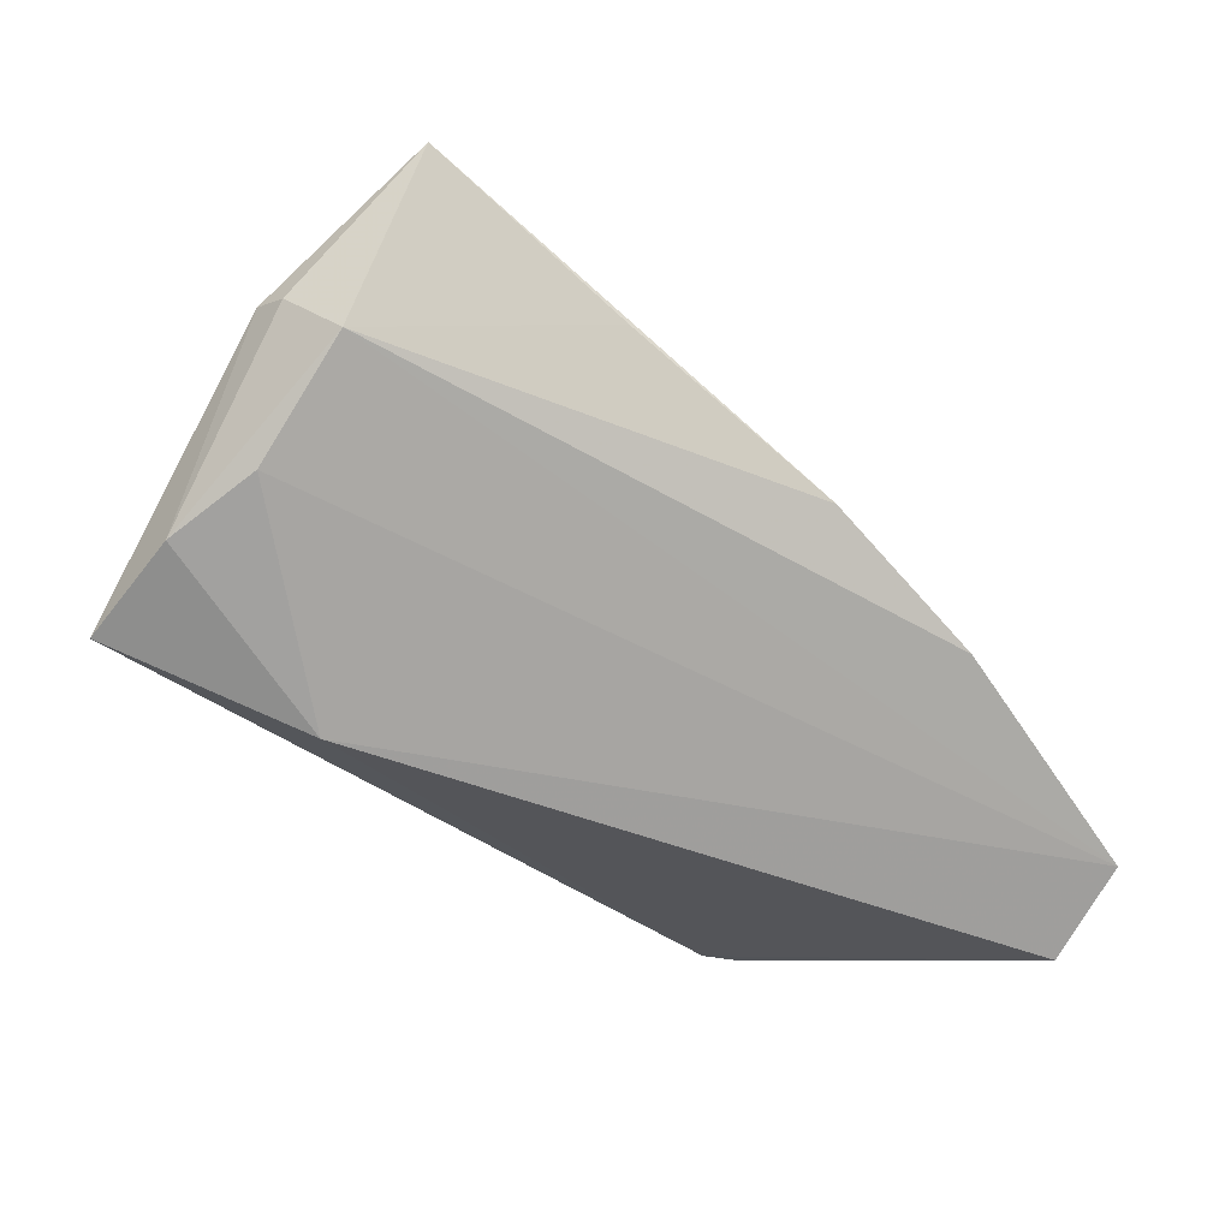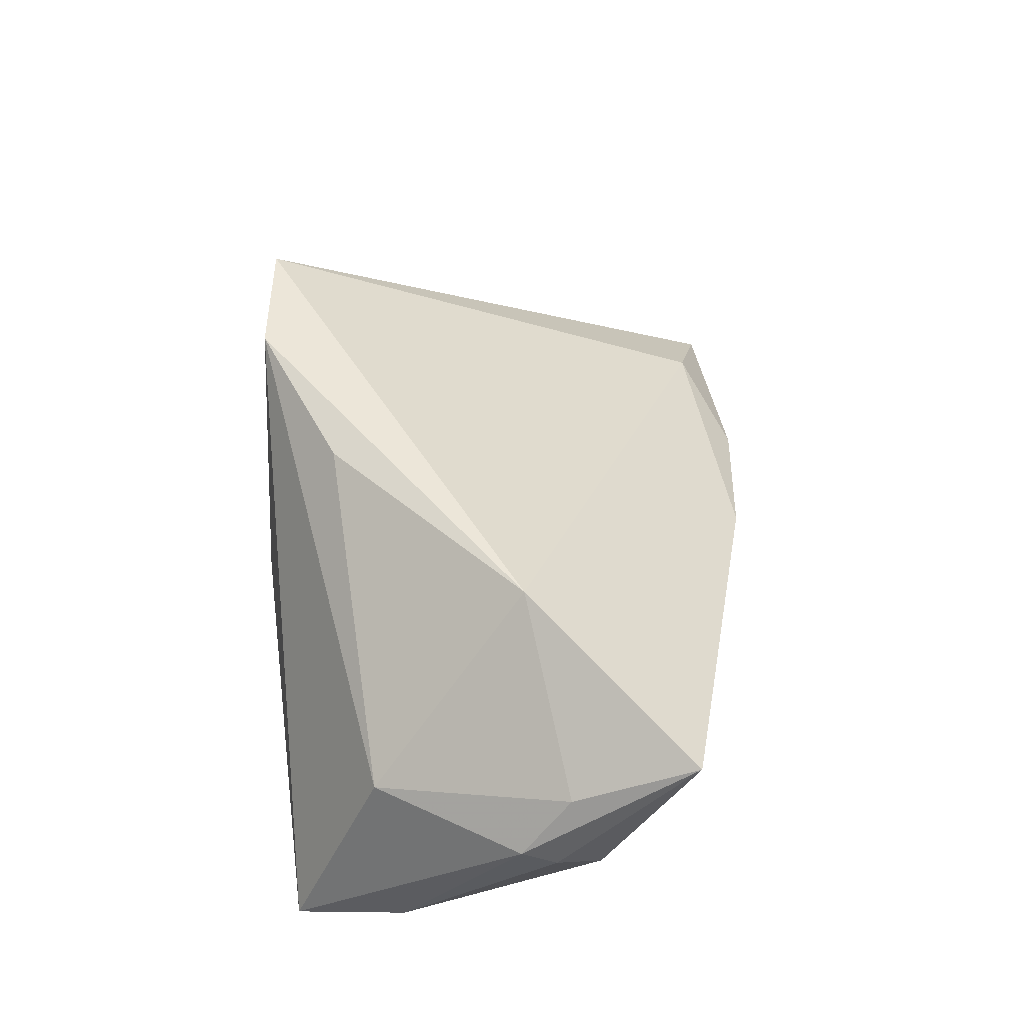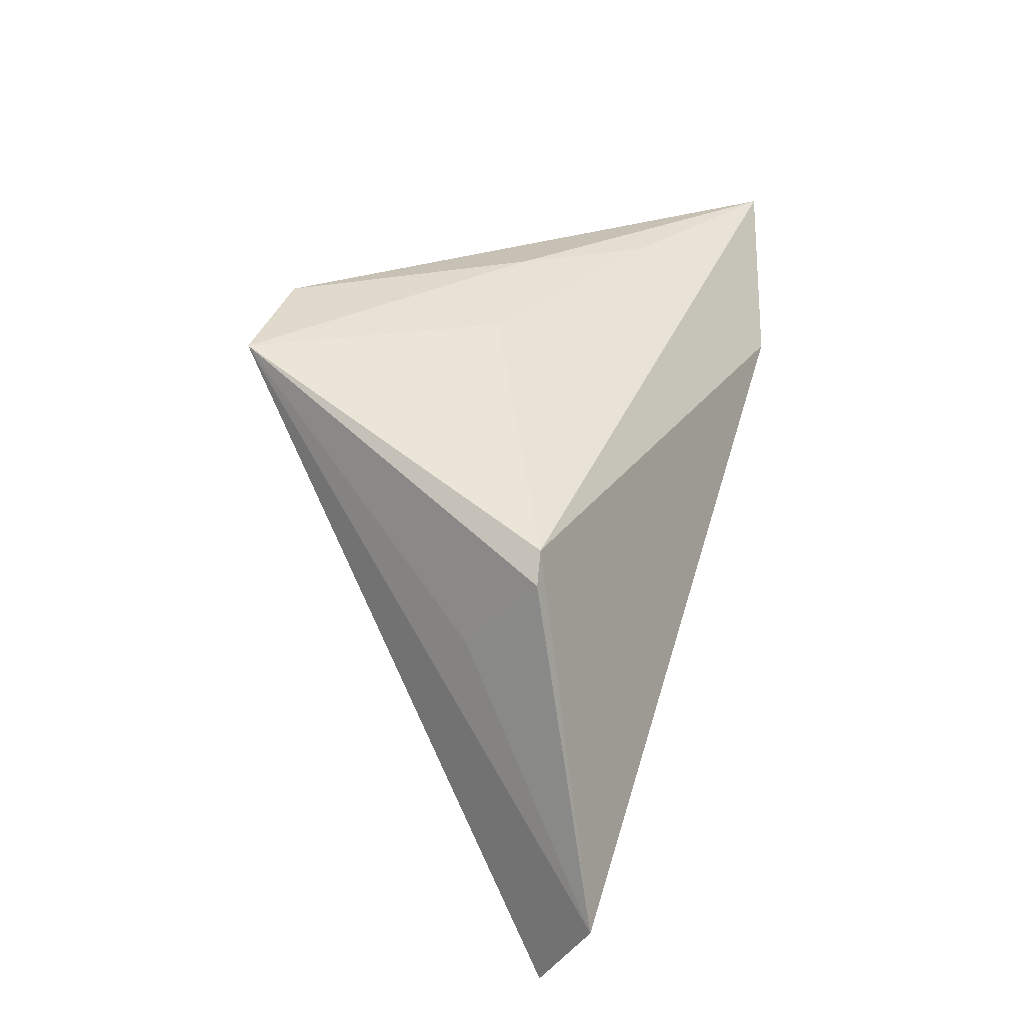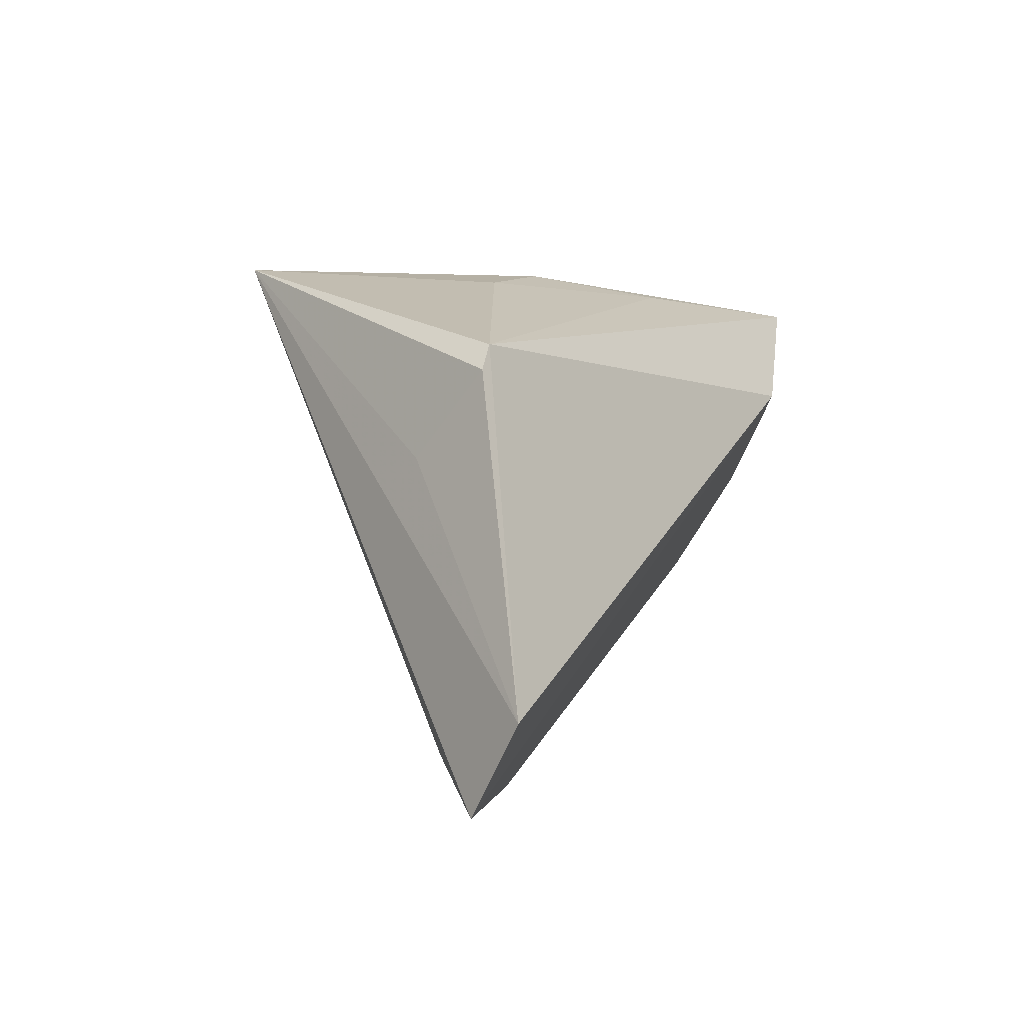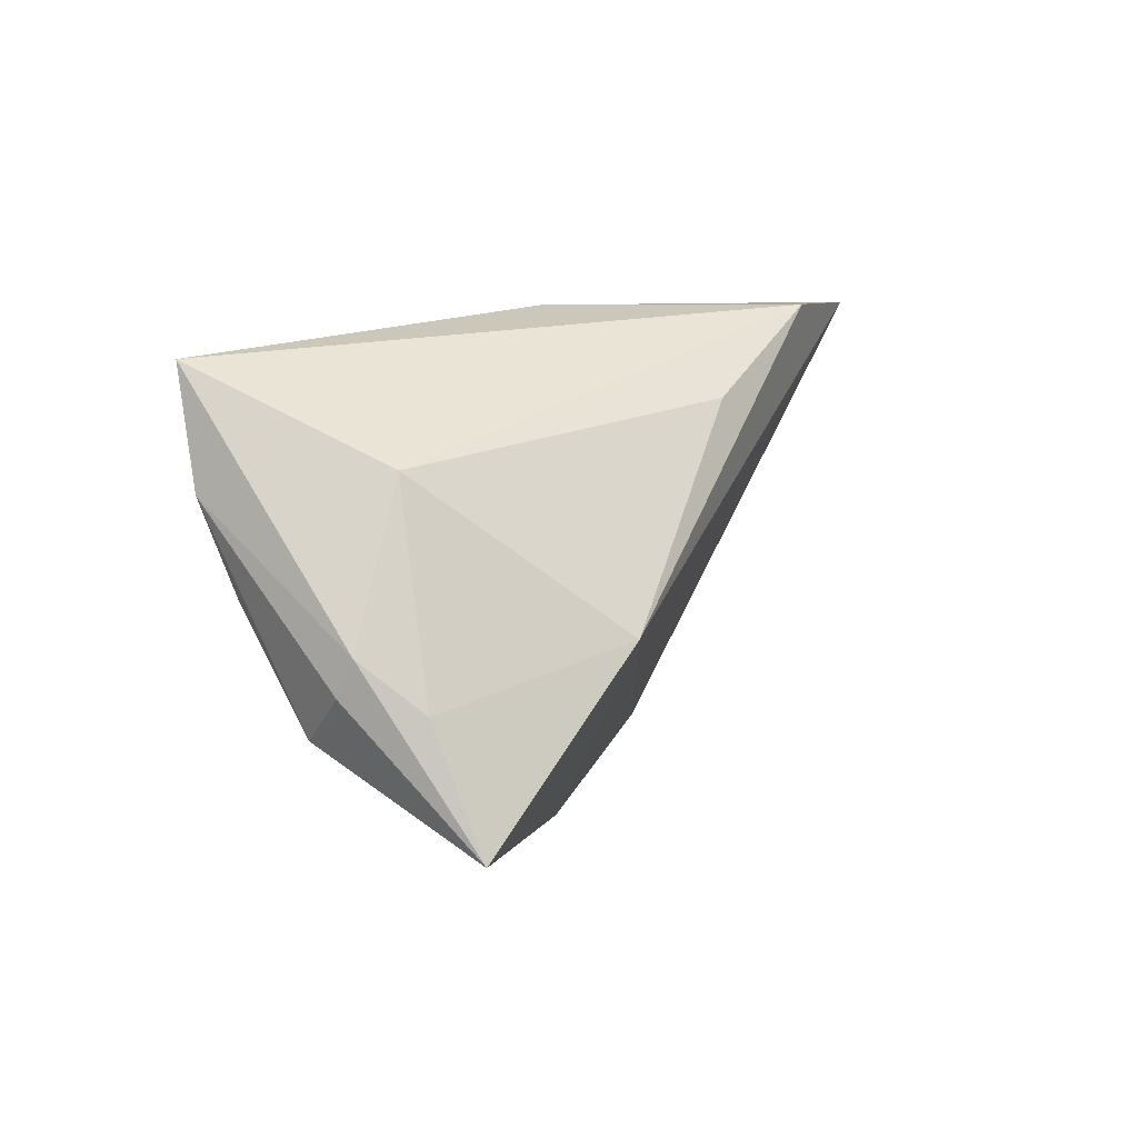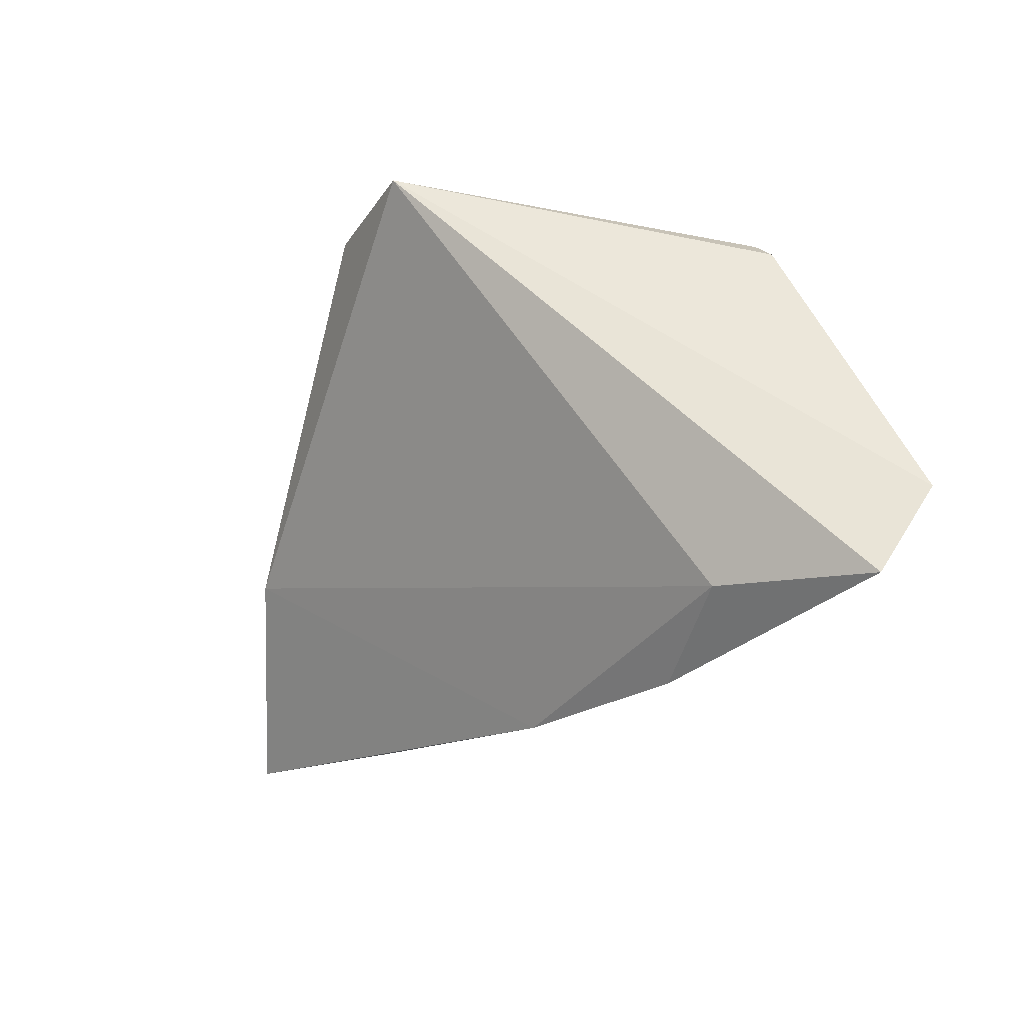
<metadata>
{"format":"obj","ext":"obj","renderer":"f3d","projection":"perspective","resolution":1024,"background":"white","views":[{"elev":-43.1,"azim":-47.3,"up":"+Z"},{"elev":49.5,"azim":-89.4,"up":"+Z"},{"elev":32.4,"azim":107.7,"up":"+Y"},{"elev":4.3,"azim":115.3,"up":"+Y"},{"elev":7.9,"azim":-64.1,"up":"+Y"},{"elev":-27.4,"azim":66.2,"up":"+Y"}]}
</metadata>
<code>
v 0.04684 0.005214 -0.005187
v -0.02202 0.02598 -0.007938
v -0.007542 0.02881 0.004407
v -0.00842 0.0185 0.02816
v 0.008561 0.02733 0.003047
v -0.05447 -0.006139 0.006479
v -0.04868 -0.002276 -0.01124
v -0.05057 -0.01623 -0.001455
v -0.02578 0.01155 -0.02547
v -0.04861 0.02358 -0.01878
v -0.05146 -0.01214 0.01361
v 0.02642 0.02881 0.03012
v 0.0276 -0.03754 -0.007854
v -0.05065 0.009236 -0.01519
v 0.04498 0.01863 -0.01391
v -0.05443 -0.01053 0.004394
v 0.009755 0.02881 0.03096
v 0.00496 -0.03662 0.0002384
v 0.04795 0.0157 -0.01443
v -0.03054 -0.006227 0.02775
v 0.06164 -0.02252 -0.02547
v 0.05946 -0.03412 -0.01862
v -0.02396 -0.03177 0.009781
v 0.04266 -0.03102 -0.006149
v -0.05074 -0.0274 0.0198
v -0.04525 0.01233 0.006709
f 17 10 26
f 21 12 22
f 22 9 21
f 3 10 17
f 17 12 3
f 20 12 17
f 25 18 20
f 16 25 6
f 6 26 10
f 8 25 16
f 13 18 8
f 8 22 13
f 13 22 24
f 24 22 12
f 24 18 13
f 12 20 24
f 24 20 18
f 15 9 10
f 21 9 15
f 17 26 4
f 4 20 17
f 26 20 4
f 25 20 11
f 11 20 26
f 11 6 25
f 26 6 11
f 10 9 14
f 14 8 16
f 16 6 14
f 14 6 10
f 23 18 25
f 25 8 23
f 23 8 18
f 9 22 7
f 22 8 7
f 7 14 9
f 8 14 7
f 10 3 2
f 2 15 10
f 21 15 19
f 19 15 12
f 5 3 12
f 12 15 5
f 5 2 3
f 15 2 5
f 1 12 21
f 21 19 1
f 1 19 12

</code>
